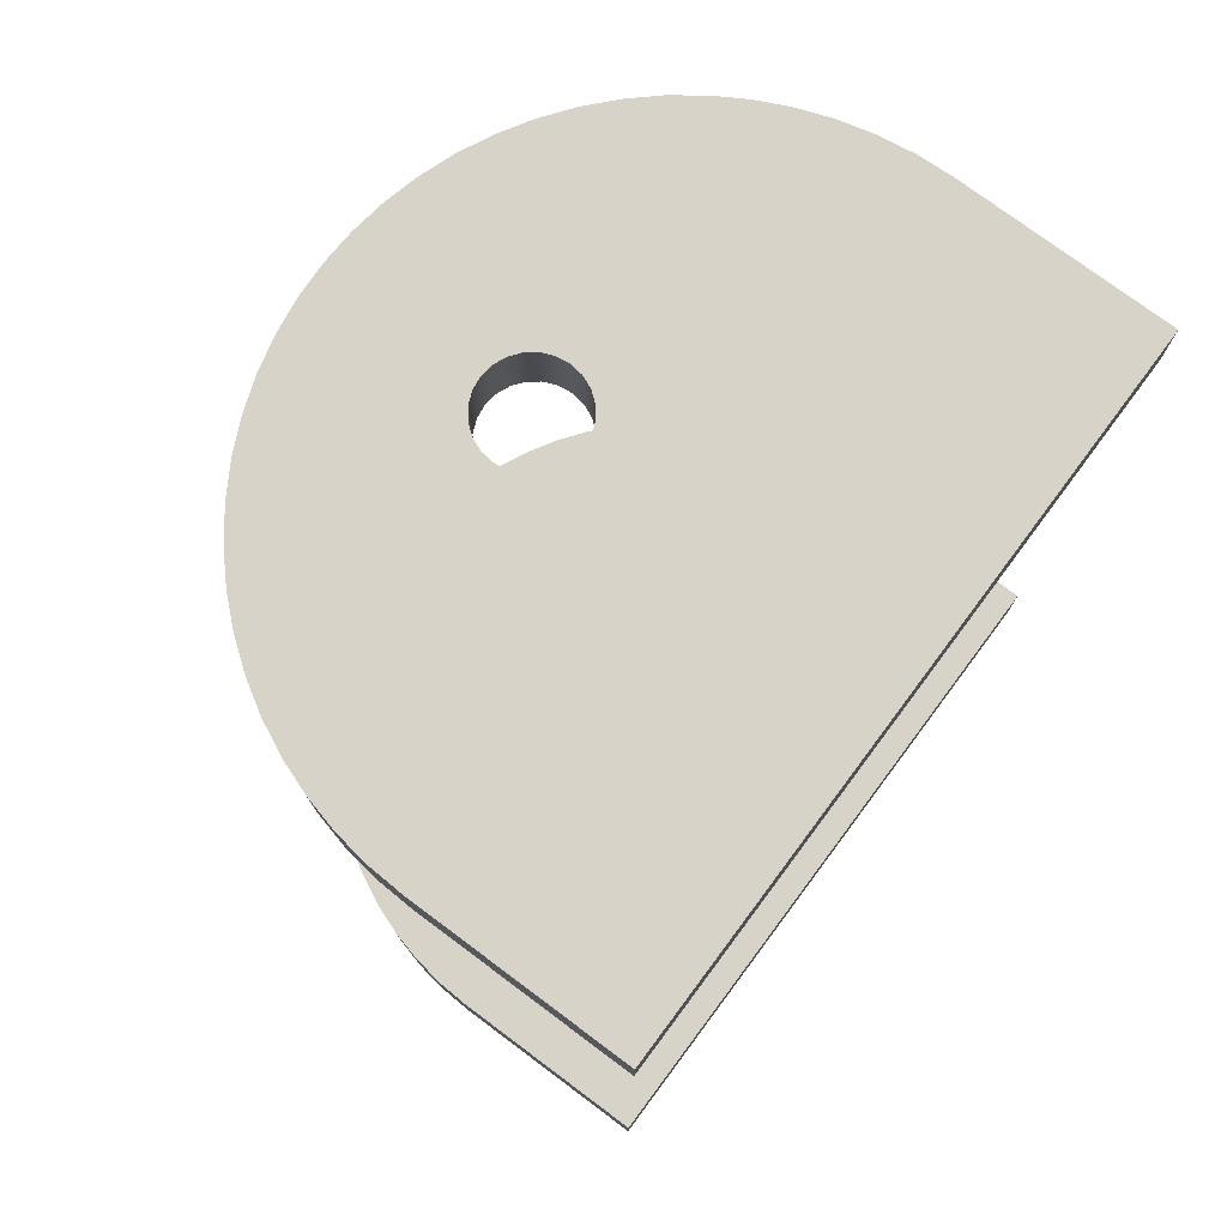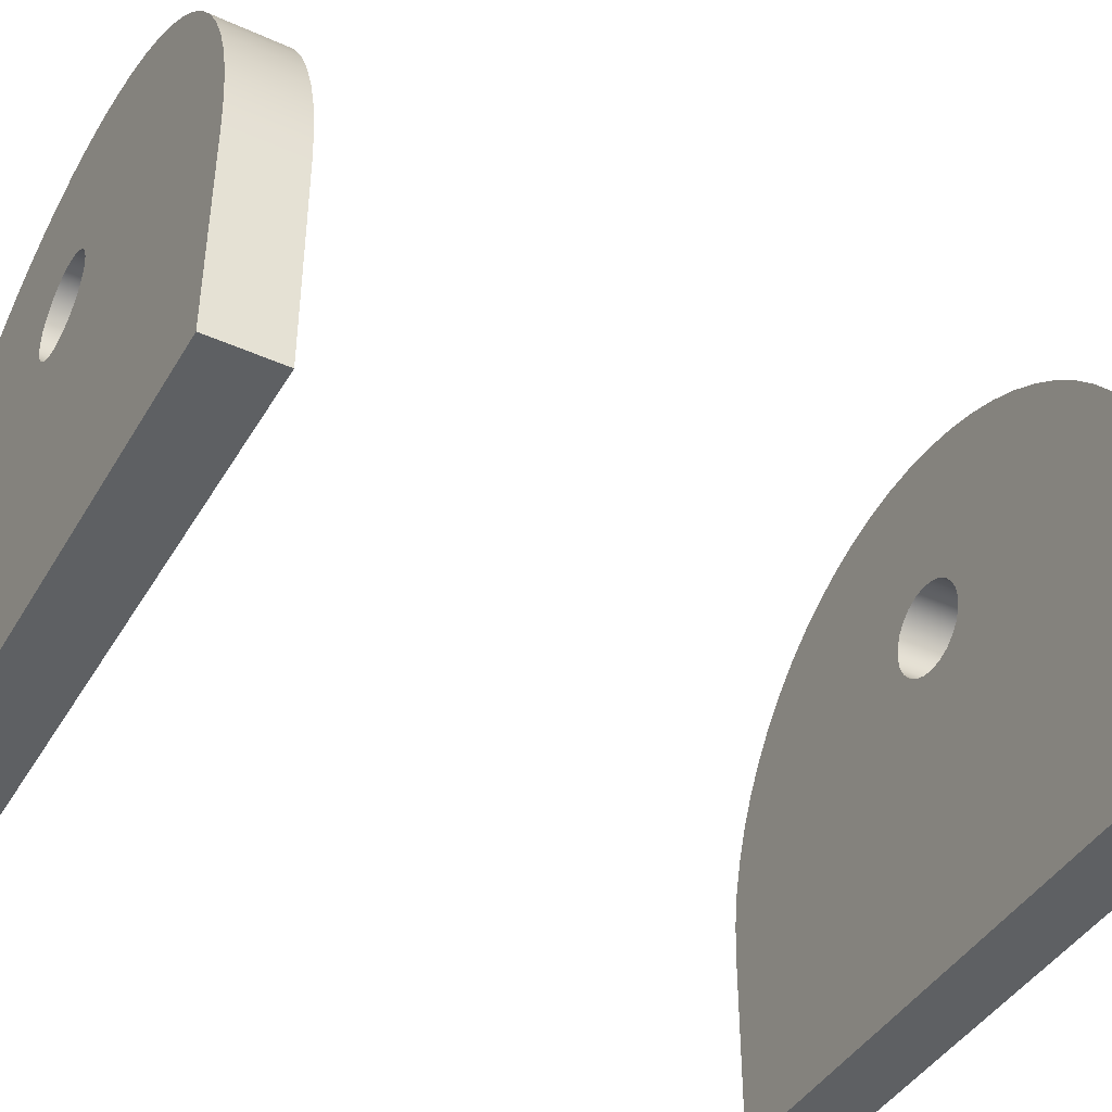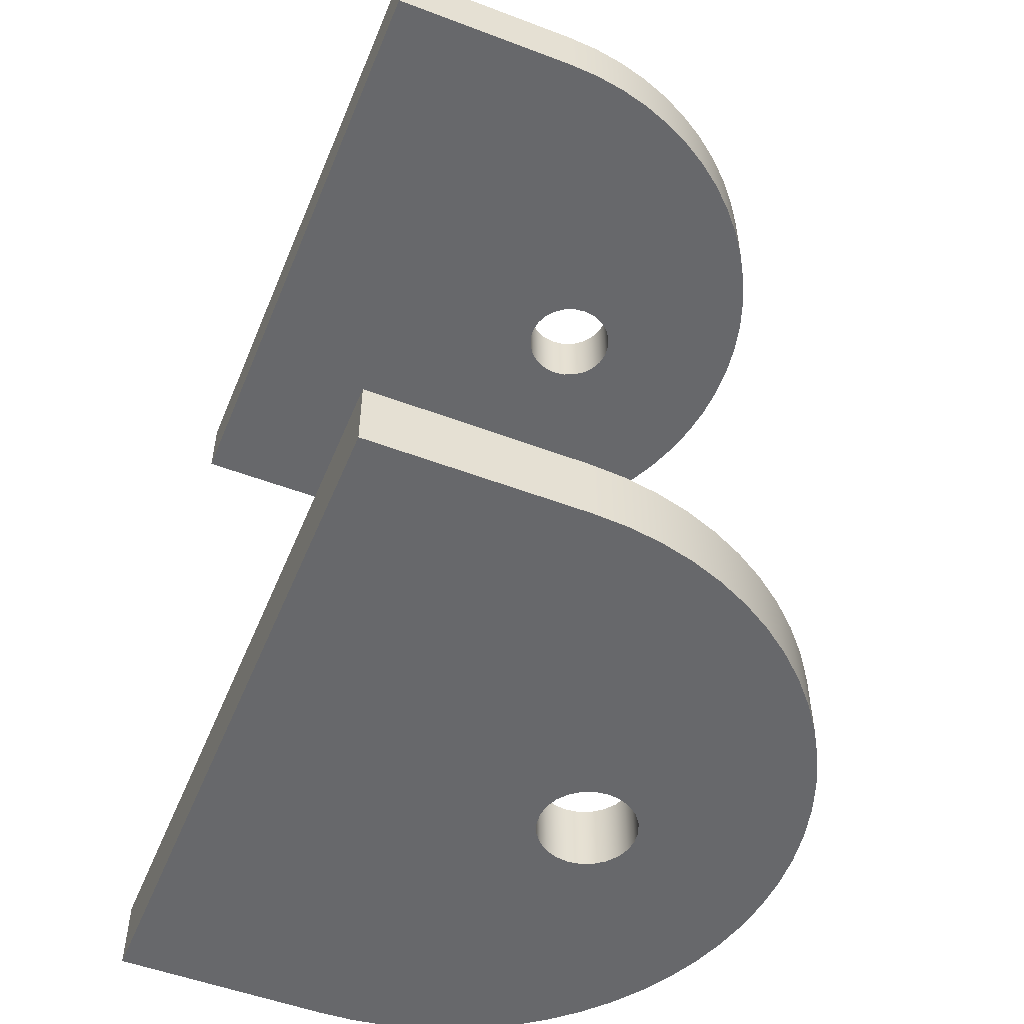
<metadata>
{"format":"obj","ext":"obj","renderer":"f3d","projection":"perspective","resolution":1024,"background":"white","views":[{"elev":76.3,"azim":-53.3,"up":"+Z"},{"elev":-42.3,"azim":-118.4,"up":"+Y"},{"elev":-52.3,"azim":67.8,"up":"+Z"}]}
</metadata>
<code>
v 2.5 0.75 3
v 2.5 0 3
v 0 0 3
v 0 0.75 3
v 0.006019 0.8725 3
v 0.02402 0.9939 3
v 0.05382 1.113 3
v 0.09515 1.228 3
v 0.1476 1.339 3
v 0.2107 1.444 3
v 0.2837 1.543 3
v 0.3661 1.634 3
v 0.457 1.716 3
v 0.5555 1.789 3
v 0.6608 1.852 3
v 0.7716 1.905 3
v 0.8871 1.946 3
v 1.006 1.976 3
v 1.127 1.994 3
v 1.25 2 3
v 1.373 1.994 3
v 1.494 1.976 3
v 1.613 1.946 3
v 1.728 1.905 3
v 1.839 1.852 3
v 1.944 1.789 3
v 2.043 1.716 3
v 2.134 1.634 3
v 2.216 1.543 3
v 2.289 1.444 3
v 2.352 1.339 3
v 2.405 1.228 3
v 2.446 1.113 3
v 2.476 0.9939 3
v 2.494 0.8725 3
v 1.075 1.277 3
v 1.081 1.232 3
v 1.098 1.19 3
v 1.126 1.153 3
v 1.163 1.126 3
v 1.205 1.108 3
v 1.25 1.102 3
v 1.295 1.108 3
v 1.337 1.126 3
v 1.374 1.153 3
v 1.402 1.19 3
v 1.419 1.232 3
v 1.425 1.277 3
v 1.419 1.323 3
v 1.402 1.365 3
v 1.374 1.401 3
v 1.337 1.429 3
v 1.295 1.446 3
v 1.25 1.452 3
v 1.205 1.446 3
v 1.163 1.429 3
v 1.126 1.401 3
v 1.098 1.365 3
v 1.081 1.323 3
v 2.5 0.75 3
v 2.494 0.8725 3
v 2.476 0.9939 3
v 2.446 1.113 3
v 2.405 1.228 3
v 2.352 1.339 3
v 2.289 1.444 3
v 2.216 1.543 3
v 2.134 1.634 3
v 2.043 1.716 3
v 1.944 1.789 3
v 1.839 1.852 3
v 1.728 1.905 3
v 1.613 1.946 3
v 1.494 1.976 3
v 1.373 1.994 3
v 1.25 2 3
v 1.127 1.994 3
v 1.006 1.976 3
v 0.8871 1.946 3
v 0.7716 1.905 3
v 0.6608 1.852 3
v 0.5555 1.789 3
v 0.457 1.716 3
v 0.3661 1.634 3
v 0.2837 1.543 3
v 0.2107 1.444 3
v 0.1476 1.339 3
v 0.09515 1.228 3
v 0.05382 1.113 3
v 0.02402 0.9939 3
v 0.006019 0.8725 3
v 0 0.75 3
v 0 0.75 3.25
v 0.006019 0.8725 3.25
v 0.02402 0.9939 3.25
v 0.05382 1.113 3.25
v 0.09515 1.228 3.25
v 0.1476 1.339 3.25
v 0.2107 1.444 3.25
v 0.2837 1.543 3.25
v 0.3661 1.634 3.25
v 0.457 1.716 3.25
v 0.5555 1.789 3.25
v 0.6608 1.852 3.25
v 0.7716 1.905 3.25
v 0.8871 1.946 3.25
v 1.006 1.976 3.25
v 1.127 1.994 3.25
v 1.25 2 3.25
v 1.373 1.994 3.25
v 1.494 1.976 3.25
v 1.613 1.946 3.25
v 1.728 1.905 3.25
v 1.839 1.852 3.25
v 1.944 1.789 3.25
v 2.043 1.716 3.25
v 2.134 1.634 3.25
v 2.216 1.543 3.25
v 2.289 1.444 3.25
v 2.352 1.339 3.25
v 2.405 1.228 3.25
v 2.446 1.113 3.25
v 2.476 0.9939 3.25
v 2.494 0.8725 3.25
v 2.5 0.75 3.25
v 0 0.75 3
v 0 0 3
v 0 0 3.25
v 0 0.75 3.25
v 1.075 1.277 3
v 1.081 1.323 3
v 1.098 1.365 3
v 1.126 1.401 3
v 1.163 1.429 3
v 1.205 1.446 3
v 1.25 1.452 3
v 1.295 1.446 3
v 1.337 1.429 3
v 1.374 1.401 3
v 1.402 1.365 3
v 1.419 1.323 3
v 1.425 1.277 3
v 1.419 1.232 3
v 1.402 1.19 3
v 1.374 1.153 3
v 1.337 1.126 3
v 1.295 1.108 3
v 1.25 1.102 3
v 1.205 1.108 3
v 1.163 1.126 3
v 1.126 1.153 3
v 1.098 1.19 3
v 1.081 1.232 3
v 1.075 1.277 3.25
v 1.081 1.232 3.25
v 1.098 1.19 3.25
v 1.126 1.153 3.25
v 1.163 1.126 3.25
v 1.205 1.108 3.25
v 1.25 1.102 3.25
v 1.295 1.108 3.25
v 1.337 1.126 3.25
v 1.374 1.153 3.25
v 1.402 1.19 3.25
v 1.419 1.232 3.25
v 1.425 1.277 3.25
v 1.419 1.323 3.25
v 1.402 1.365 3.25
v 1.374 1.401 3.25
v 1.337 1.429 3.25
v 1.295 1.446 3.25
v 1.25 1.452 3.25
v 1.205 1.446 3.25
v 1.163 1.429 3.25
v 1.126 1.401 3.25
v 1.098 1.365 3.25
v 1.081 1.323 3.25
v 1.075 1.277 3.25
v 1.075 1.277 3
v 0 0 3
v 2.5 0 3
v 2.5 0 3.25
v 0 0 3.25
v 2.5 0 3
v 2.5 0.75 3
v 2.5 0.75 3.25
v 2.5 0 3.25
v 1.075 1.277 3.25
v 1.081 1.323 3.25
v 1.098 1.365 3.25
v 1.126 1.401 3.25
v 1.163 1.429 3.25
v 1.205 1.446 3.25
v 1.25 1.452 3.25
v 1.295 1.446 3.25
v 1.337 1.429 3.25
v 1.374 1.401 3.25
v 1.402 1.365 3.25
v 1.419 1.323 3.25
v 1.425 1.277 3.25
v 1.419 1.232 3.25
v 1.402 1.19 3.25
v 1.374 1.153 3.25
v 1.337 1.126 3.25
v 1.295 1.108 3.25
v 1.25 1.102 3.25
v 1.205 1.108 3.25
v 1.163 1.126 3.25
v 1.126 1.153 3.25
v 1.098 1.19 3.25
v 1.081 1.232 3.25
v 2.5 0 3.25
v 2.5 0.75 3.25
v 2.494 0.8725 3.25
v 2.476 0.9939 3.25
v 2.446 1.113 3.25
v 2.405 1.228 3.25
v 2.352 1.339 3.25
v 2.289 1.444 3.25
v 2.216 1.543 3.25
v 2.134 1.634 3.25
v 2.043 1.716 3.25
v 1.944 1.789 3.25
v 1.839 1.852 3.25
v 1.728 1.905 3.25
v 1.613 1.946 3.25
v 1.494 1.976 3.25
v 1.373 1.994 3.25
v 1.25 2 3.25
v 1.127 1.994 3.25
v 1.006 1.976 3.25
v 0.8871 1.946 3.25
v 0.7716 1.905 3.25
v 0.6608 1.852 3.25
v 0.5555 1.789 3.25
v 0.457 1.716 3.25
v 0.3661 1.634 3.25
v 0.2837 1.543 3.25
v 0.2107 1.444 3.25
v 0.1476 1.339 3.25
v 0.09515 1.228 3.25
v 0.05382 1.113 3.25
v 0.02402 0.9939 3.25
v 0.006019 0.8725 3.25
v 0 0.75 3.25
v 0 0 3.25
v 1.075 1.277 0
v 1.081 1.232 0
v 1.098 1.19 0
v 1.126 1.153 0
v 1.163 1.126 0
v 1.205 1.108 0
v 1.25 1.102 0
v 1.295 1.108 0
v 1.337 1.126 0
v 1.374 1.153 0
v 1.402 1.19 0
v 1.419 1.232 0
v 1.425 1.277 0
v 1.419 1.323 0
v 1.402 1.365 0
v 1.374 1.401 0
v 1.337 1.429 0
v 1.295 1.446 0
v 1.25 1.452 0
v 1.205 1.446 0
v 1.163 1.429 0
v 1.126 1.401 0
v 1.098 1.365 0
v 1.081 1.323 0
v 2.5 0.75 0
v 2.5 0 0
v 0 0 0
v 0 0.75 0
v 0.006019 0.8725 0
v 0.02402 0.9939 0
v 0.05382 1.113 0
v 0.09515 1.228 0
v 0.1476 1.339 0
v 0.2107 1.444 0
v 0.2837 1.543 0
v 0.3661 1.634 0
v 0.457 1.716 0
v 0.5555 1.789 0
v 0.6608 1.852 0
v 0.7716 1.905 0
v 0.8871 1.946 0
v 1.006 1.976 0
v 1.127 1.994 0
v 1.25 2 0
v 1.373 1.994 0
v 1.494 1.976 0
v 1.613 1.946 0
v 1.728 1.905 0
v 1.839 1.852 0
v 1.944 1.789 0
v 2.043 1.716 0
v 2.134 1.634 0
v 2.216 1.543 0
v 2.289 1.444 0
v 2.352 1.339 0
v 2.405 1.228 0
v 2.446 1.113 0
v 2.476 0.9939 0
v 2.494 0.8725 0
v 1.075 1.277 0
v 1.081 1.323 0
v 1.098 1.365 0
v 1.126 1.401 0
v 1.163 1.429 0
v 1.205 1.446 0
v 1.25 1.452 0
v 1.295 1.446 0
v 1.337 1.429 0
v 1.374 1.401 0
v 1.402 1.365 0
v 1.419 1.323 0
v 1.425 1.277 0
v 1.419 1.232 0
v 1.402 1.19 0
v 1.374 1.153 0
v 1.337 1.126 0
v 1.295 1.108 0
v 1.25 1.102 0
v 1.205 1.108 0
v 1.163 1.126 0
v 1.126 1.153 0
v 1.098 1.19 0
v 1.081 1.232 0
v 1.075 1.277 0.25
v 1.081 1.232 0.25
v 1.098 1.19 0.25
v 1.126 1.153 0.25
v 1.163 1.126 0.25
v 1.205 1.108 0.25
v 1.25 1.102 0.25
v 1.295 1.108 0.25
v 1.337 1.126 0.25
v 1.374 1.153 0.25
v 1.402 1.19 0.25
v 1.419 1.232 0.25
v 1.425 1.277 0.25
v 1.419 1.323 0.25
v 1.402 1.365 0.25
v 1.374 1.401 0.25
v 1.337 1.429 0.25
v 1.295 1.446 0.25
v 1.25 1.452 0.25
v 1.205 1.446 0.25
v 1.163 1.429 0.25
v 1.126 1.401 0.25
v 1.098 1.365 0.25
v 1.081 1.323 0.25
v 1.075 1.277 0.25
v 1.075 1.277 0
v 2.5 0 0.25
v 0 0 0.25
v 0 0 0
v 2.5 0 0
v 2.5 0.75 0.25
v 2.5 0 0.25
v 2.5 0 0
v 2.5 0.75 0
v 0 0 0.25
v 0 0.75 0.25
v 0 0.75 0
v 0 0 0
v 0 0.75 0.25
v 0.006019 0.8725 0.25
v 0.02402 0.9939 0.25
v 0.05382 1.113 0.25
v 0.09515 1.228 0.25
v 0.1476 1.339 0.25
v 0.2107 1.444 0.25
v 0.2837 1.543 0.25
v 0.3661 1.634 0.25
v 0.457 1.716 0.25
v 0.5555 1.789 0.25
v 0.6608 1.852 0.25
v 0.7716 1.905 0.25
v 0.8871 1.946 0.25
v 1.006 1.976 0.25
v 1.127 1.994 0.25
v 1.25 2 0.25
v 1.373 1.994 0.25
v 1.494 1.976 0.25
v 1.613 1.946 0.25
v 1.728 1.905 0.25
v 1.839 1.852 0.25
v 1.944 1.789 0.25
v 2.043 1.716 0.25
v 2.134 1.634 0.25
v 2.216 1.543 0.25
v 2.289 1.444 0.25
v 2.352 1.339 0.25
v 2.405 1.228 0.25
v 2.446 1.113 0.25
v 2.476 0.9939 0.25
v 2.494 0.8725 0.25
v 2.5 0.75 0.25
v 2.5 0.75 0
v 2.494 0.8725 0
v 2.476 0.9939 0
v 2.446 1.113 0
v 2.405 1.228 0
v 2.352 1.339 0
v 2.289 1.444 0
v 2.216 1.543 0
v 2.134 1.634 0
v 2.043 1.716 0
v 1.944 1.789 0
v 1.839 1.852 0
v 1.728 1.905 0
v 1.613 1.946 0
v 1.494 1.976 0
v 1.373 1.994 0
v 1.25 2 0
v 1.127 1.994 0
v 1.006 1.976 0
v 0.8871 1.946 0
v 0.7716 1.905 0
v 0.6608 1.852 0
v 0.5555 1.789 0
v 0.457 1.716 0
v 0.3661 1.634 0
v 0.2837 1.543 0
v 0.2107 1.444 0
v 0.1476 1.339 0
v 0.09515 1.228 0
v 0.05382 1.113 0
v 0.02402 0.9939 0
v 0.006019 0.8725 0
v 0 0.75 0
v 0 0.75 0.25
v 0 0 0.25
v 2.5 0 0.25
v 2.5 0.75 0.25
v 2.494 0.8725 0.25
v 2.476 0.9939 0.25
v 2.446 1.113 0.25
v 2.405 1.228 0.25
v 2.352 1.339 0.25
v 2.289 1.444 0.25
v 2.216 1.543 0.25
v 2.134 1.634 0.25
v 2.043 1.716 0.25
v 1.944 1.789 0.25
v 1.839 1.852 0.25
v 1.728 1.905 0.25
v 1.613 1.946 0.25
v 1.494 1.976 0.25
v 1.373 1.994 0.25
v 1.25 2 0.25
v 1.127 1.994 0.25
v 1.006 1.976 0.25
v 0.8871 1.946 0.25
v 0.7716 1.905 0.25
v 0.6608 1.852 0.25
v 0.5555 1.789 0.25
v 0.457 1.716 0.25
v 0.3661 1.634 0.25
v 0.2837 1.543 0.25
v 0.2107 1.444 0.25
v 0.1476 1.339 0.25
v 0.09515 1.228 0.25
v 0.05382 1.113 0.25
v 0.02402 0.9939 0.25
v 0.006019 0.8725 0.25
v 1.075 1.277 0.25
v 1.081 1.323 0.25
v 1.098 1.365 0.25
v 1.126 1.401 0.25
v 1.163 1.429 0.25
v 1.205 1.446 0.25
v 1.25 1.452 0.25
v 1.295 1.446 0.25
v 1.337 1.429 0.25
v 1.374 1.401 0.25
v 1.402 1.365 0.25
v 1.419 1.323 0.25
v 1.425 1.277 0.25
v 1.419 1.232 0.25
v 1.402 1.19 0.25
v 1.374 1.153 0.25
v 1.337 1.126 0.25
v 1.295 1.108 0.25
v 1.25 1.102 0.25
v 1.205 1.108 0.25
v 1.163 1.126 0.25
v 1.126 1.153 0.25
v 1.098 1.19 0.25
v 1.081 1.232 0.25
g 44a097b4-e2c1-11ea-87b9-54bf646e7e1f
f 2 43 1
f 1 43 44
f 1 44 35
f 35 44 45
f 35 45 34
f 34 45 46
f 34 46 33
f 33 46 32
f 32 46 47
f 32 47 31
f 31 47 48
f 31 48 30
f 30 48 49
f 30 49 29
f 29 49 28
f 28 49 50
f 28 50 27
f 27 50 51
f 27 51 26
f 26 51 25
f 25 51 52
f 25 52 24
f 24 52 23
f 23 52 53
f 23 53 22
f 22 53 21
f 21 53 54
f 21 54 20
f 20 54 19
f 19 54 55
f 19 55 18
f 18 55 17
f 17 55 56
f 17 56 16
f 16 56 15
f 15 56 57
f 15 57 14
f 14 57 13
f 13 57 58
f 13 58 12
f 12 58 59
f 12 59 11
f 11 59 10
f 10 59 36
f 10 36 9
f 9 36 37
f 9 37 8
f 8 37 38
f 8 38 7
f 7 38 6
f 6 38 39
f 6 39 5
f 5 39 40
f 5 40 4
f 4 40 41
f 4 41 3
f 3 41 42
f 3 42 2
f 2 42 43
g 444bbfc0-e2c1-11ea-961d-54bf646e7e1f
f 125 60 124
f 124 60 61
f 124 61 123
f 123 61 62
f 123 62 122
f 122 62 63
f 122 63 121
f 121 63 64
f 121 64 120
f 120 64 65
f 120 65 119
f 119 65 66
f 119 66 118
f 118 66 67
f 118 67 117
f 117 67 68
f 117 68 116
f 116 68 69
f 116 69 115
f 115 69 70
f 115 70 114
f 114 70 71
f 114 71 113
f 113 71 72
f 113 72 112
f 112 72 73
f 112 73 111
f 111 73 74
f 111 74 110
f 110 74 75
f 110 75 109
f 109 75 76
f 109 76 108
f 108 76 77
f 108 77 107
f 107 77 78
f 107 78 106
f 106 78 79
f 106 79 105
f 105 79 80
f 105 80 104
f 104 80 81
f 104 81 103
f 103 81 82
f 103 82 102
f 102 82 83
f 102 83 101
f 101 83 84
f 101 84 100
f 100 84 85
f 100 85 99
f 99 85 86
f 99 86 98
f 98 86 87
f 98 87 97
f 97 87 88
f 97 88 96
f 96 88 89
f 96 89 95
f 95 89 90
f 95 90 94
f 94 90 91
f 94 91 93
f 93 91 92
g 1336e798-4489-323a-86a0-bcaeb9fd3ce7
f 126 127 129
f 129 127 128
g 15cb6994-d304-31b2-9868-2b49bbc4faef
f 131 177 130
f 130 177 178
f 179 154 153
f 153 154 155
f 153 155 152
f 152 155 156
f 152 156 151
f 151 156 157
f 151 157 150
f 150 157 158
f 150 158 149
f 149 158 159
f 149 159 148
f 148 159 160
f 148 160 147
f 147 160 161
f 147 161 146
f 146 161 162
f 146 162 145
f 145 162 163
f 145 163 144
f 144 163 164
f 144 164 143
f 143 164 165
f 143 165 142
f 142 165 166
f 142 166 141
f 141 166 167
f 141 167 140
f 140 167 168
f 140 168 139
f 139 168 169
f 139 169 138
f 138 169 170
f 138 170 137
f 137 170 171
f 137 171 136
f 136 171 172
f 136 172 135
f 135 172 173
f 135 173 134
f 134 173 174
f 134 174 133
f 133 174 175
f 133 175 132
f 132 175 176
f 132 176 131
f 131 176 177
g 444a3912-e2c1-11ea-bb44-54bf646e7e1f
f 180 181 183
f 183 181 182
g 444c830c-e2c1-11ea-9b31-54bf646e7e1f
f 184 185 187
f 187 185 186
g 444d4662-e2c1-11ea-81cf-54bf646e7e1f
f 189 238 188
f 188 238 239
f 188 239 240
f 238 189 237
f 237 189 190
f 237 190 236
f 236 190 235
f 235 190 191
f 235 191 234
f 234 191 192
f 234 192 233
f 233 192 232
f 232 192 193
f 232 193 231
f 231 193 230
f 230 193 194
f 230 194 229
f 229 194 228
f 228 194 195
f 228 195 227
f 227 195 226
f 226 195 196
f 226 196 225
f 225 196 224
f 224 196 197
f 224 197 223
f 223 197 198
f 223 198 222
f 222 198 221
f 221 198 199
f 221 199 220
f 220 199 200
f 220 200 219
f 219 200 218
f 218 200 201
f 218 201 217
f 217 201 202
f 217 202 216
f 216 202 215
f 215 202 203
f 215 203 214
f 214 203 213
f 213 203 204
f 213 204 205
f 213 205 212
f 212 205 206
f 212 206 246
f 246 206 207
f 246 207 245
f 245 207 208
f 245 208 209
f 210 243 209
f 209 243 244
f 209 244 245
f 211 241 210
f 210 241 242
f 210 242 243
f 241 211 240
f 240 211 188
g 444e3108-e2c1-11ea-a419-54bf646e7e1f
f 248 279 247
f 247 279 280
f 247 280 281
f 279 248 278
f 278 248 249
f 278 249 277
f 277 249 276
f 276 249 250
f 276 250 275
f 275 250 274
f 274 250 251
f 274 251 252
f 274 252 273
f 273 252 253
f 273 253 272
f 272 253 254
f 272 254 271
f 271 254 255
f 271 255 256
f 257 304 256
f 256 304 305
f 256 305 271
f 258 302 257
f 257 302 303
f 257 303 304
f 302 258 301
f 301 258 259
f 301 259 300
f 300 259 299
f 299 259 260
f 299 260 298
f 298 260 261
f 298 261 297
f 297 261 296
f 296 261 262
f 296 262 295
f 295 262 263
f 295 263 294
f 294 263 293
f 293 263 264
f 293 264 292
f 292 264 291
f 291 264 265
f 291 265 290
f 290 265 289
f 289 265 266
f 289 266 288
f 288 266 287
f 287 266 267
f 287 267 286
f 286 267 285
f 285 267 268
f 285 268 284
f 284 268 269
f 284 269 283
f 283 269 282
f 282 269 270
f 282 270 281
f 281 270 247
g 444975e2-e2c1-11ea-b8dc-54bf646e7e1f
f 307 353 306
f 306 353 354
f 355 330 329
f 329 330 331
f 329 331 328
f 328 331 332
f 328 332 327
f 327 332 333
f 327 333 326
f 326 333 334
f 326 334 325
f 325 334 335
f 325 335 324
f 324 335 336
f 324 336 323
f 323 336 337
f 323 337 322
f 322 337 338
f 322 338 321
f 321 338 339
f 321 339 320
f 320 339 340
f 320 340 319
f 319 340 341
f 319 341 318
f 318 341 342
f 318 342 317
f 317 342 343
f 317 343 316
f 316 343 344
f 316 344 315
f 315 344 345
f 315 345 314
f 314 345 346
f 314 346 313
f 313 346 347
f 313 347 312
f 312 347 348
f 312 348 311
f 311 348 349
f 311 349 310
f 310 349 350
f 310 350 309
f 309 350 351
f 309 351 308
f 308 351 352
f 308 352 307
f 307 352 353
g 4a9b219e-c2f6-3992-83ba-94a3db207adb
f 356 357 359
f 359 357 358
g 8eb1fa5b-b7a9-37b5-a857-aa8e825577b0
f 360 361 363
f 363 361 362
g 444afc64-e2c1-11ea-ae32-54bf646e7e1f
f 364 365 367
f 367 365 366
g 1c91abbf-e270-3e94-891a-5fed52926bdb
f 433 368 432
f 432 368 369
f 432 369 431
f 431 369 370
f 431 370 430
f 430 370 371
f 430 371 429
f 429 371 372
f 429 372 428
f 428 372 373
f 428 373 427
f 427 373 374
f 427 374 426
f 426 374 375
f 426 375 425
f 425 375 376
f 425 376 424
f 424 376 377
f 424 377 423
f 423 377 378
f 423 378 422
f 422 378 379
f 422 379 421
f 421 379 380
f 421 380 420
f 420 380 381
f 420 381 419
f 419 381 382
f 419 382 418
f 418 382 383
f 418 383 417
f 417 383 384
f 417 384 416
f 416 384 385
f 416 385 415
f 415 385 386
f 415 386 414
f 414 386 387
f 414 387 413
f 413 387 388
f 413 388 412
f 412 388 389
f 412 389 411
f 411 389 390
f 411 390 410
f 410 390 391
f 410 391 409
f 409 391 392
f 409 392 408
f 408 392 393
f 408 393 407
f 407 393 394
f 407 394 406
f 406 394 395
f 406 395 405
f 405 395 396
f 405 396 404
f 404 396 397
f 404 397 403
f 403 397 398
f 403 398 402
f 402 398 399
f 402 399 401
f 401 399 400
g 44a57a10-e2c1-11ea-b434-54bf646e7e1f
f 435 488 434
f 434 488 489
f 434 489 490
f 488 435 487
f 487 435 436
f 487 436 486
f 486 436 437
f 486 437 485
f 485 437 484
f 484 437 438
f 484 438 439
f 484 439 483
f 483 439 440
f 483 440 441
f 483 441 482
f 482 441 442
f 482 442 481
f 481 442 443
f 481 443 444
f 481 444 480
f 480 444 445
f 480 445 479
f 479 445 446
f 479 446 478
f 478 446 447
f 478 447 448
f 478 448 477
f 477 448 449
f 477 449 450
f 477 450 476
f 476 450 451
f 476 451 452
f 476 452 475
f 475 452 453
f 475 453 454
f 475 454 474
f 474 454 455
f 474 455 456
f 474 456 473
f 473 456 457
f 473 457 458
f 473 458 472
f 472 458 459
f 472 459 460
f 472 460 471
f 471 460 461
f 471 461 470
f 470 461 462
f 470 462 469
f 469 462 463
f 469 463 464
f 469 464 492
f 492 464 465
f 492 465 491
f 491 465 466
f 491 466 467
f 491 467 490
f 490 467 468
f 490 468 434

</code>
